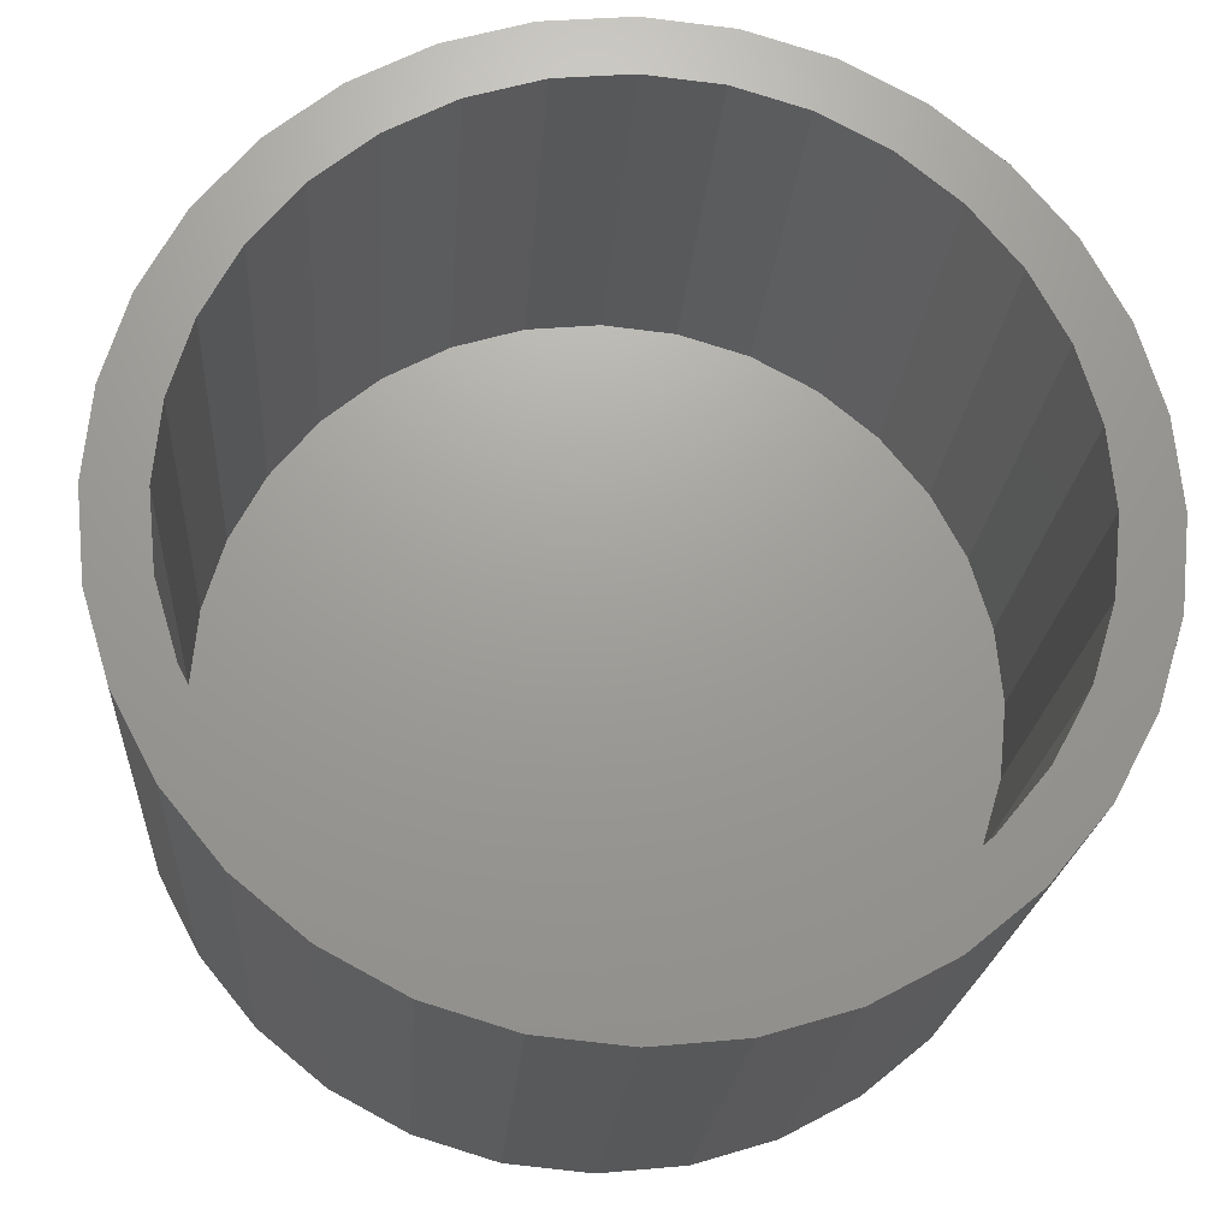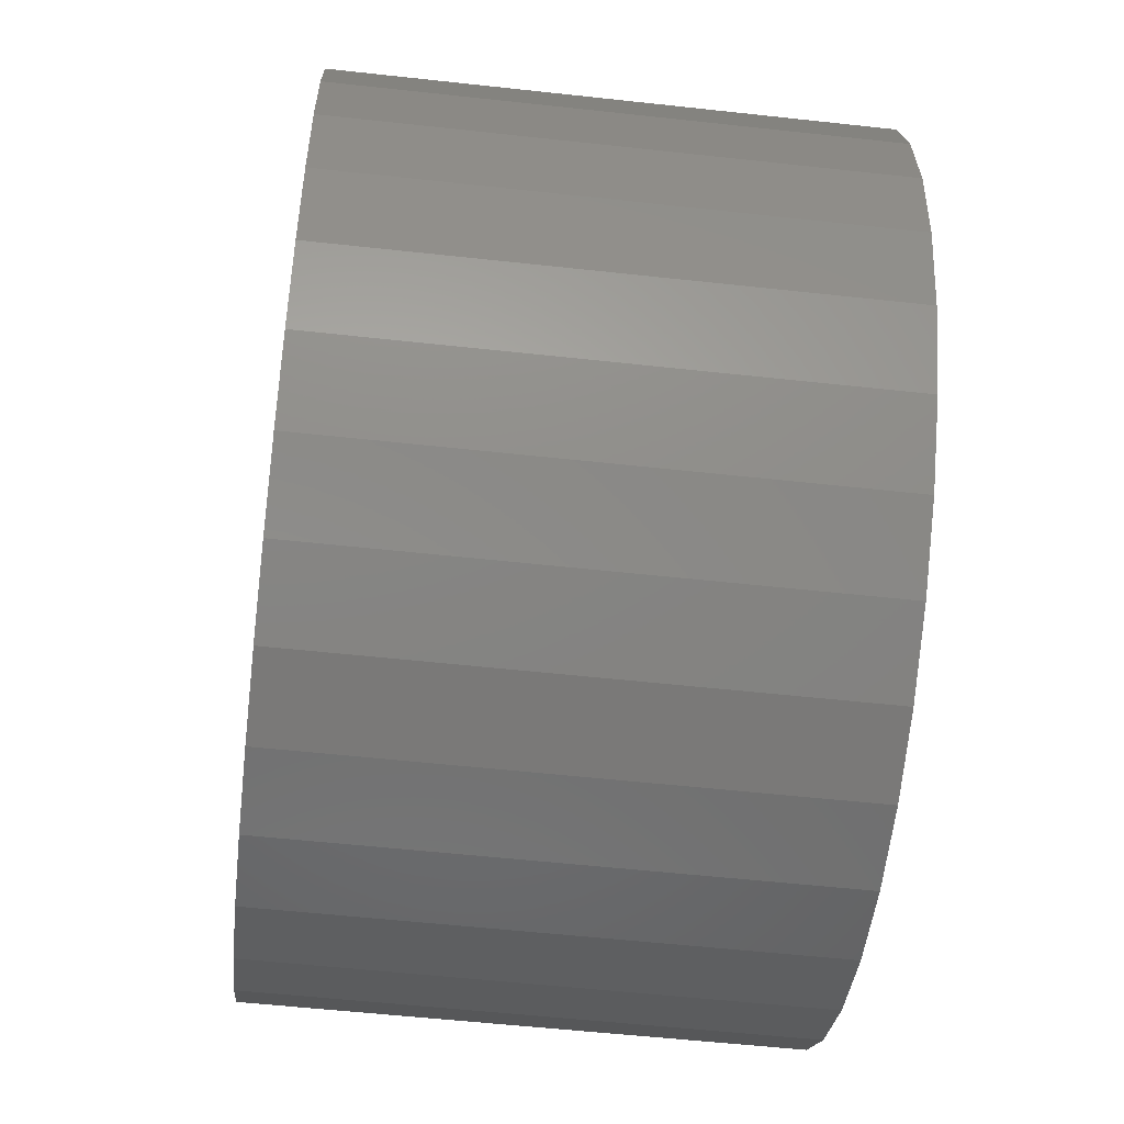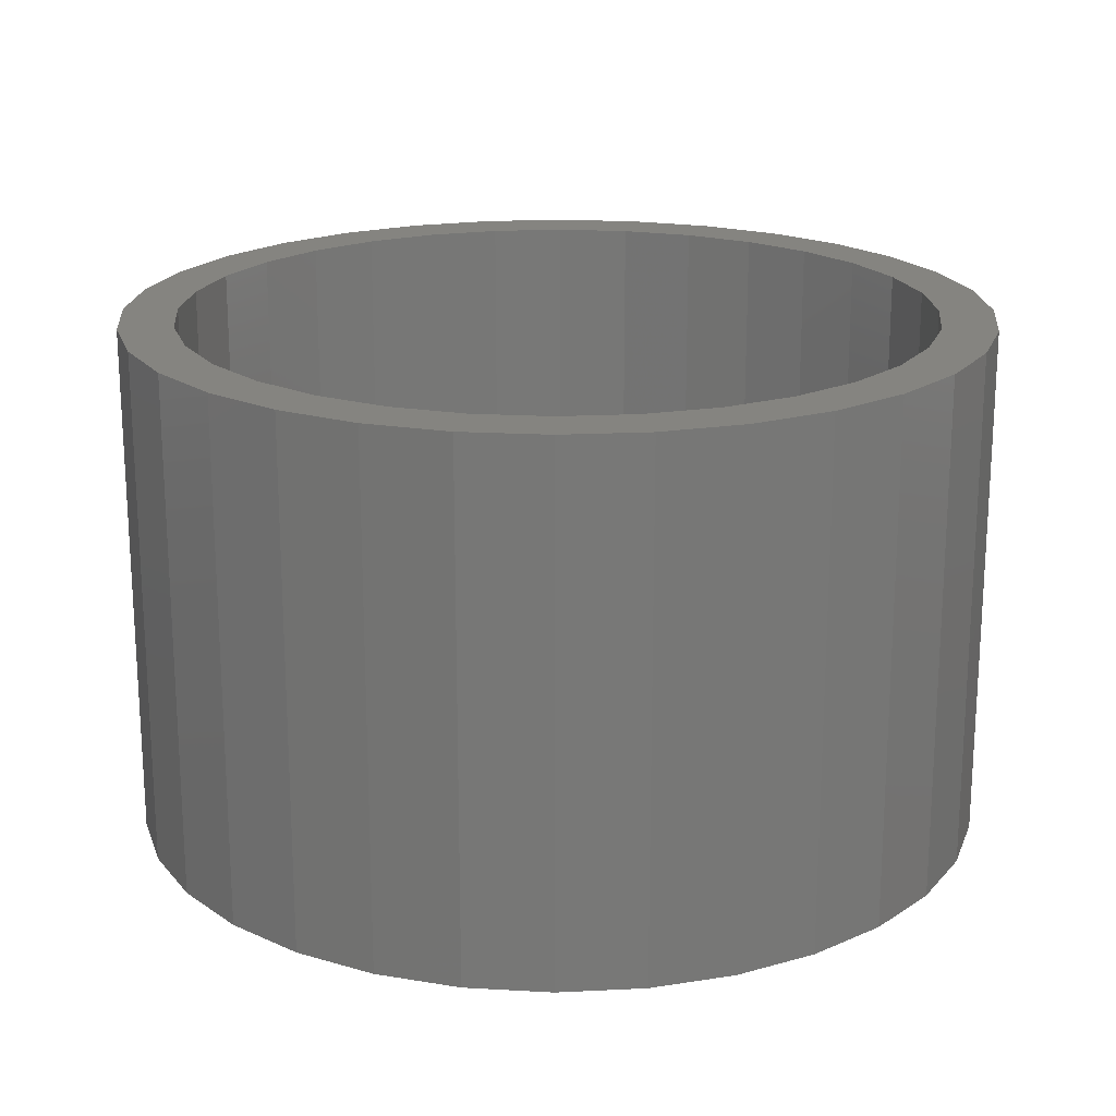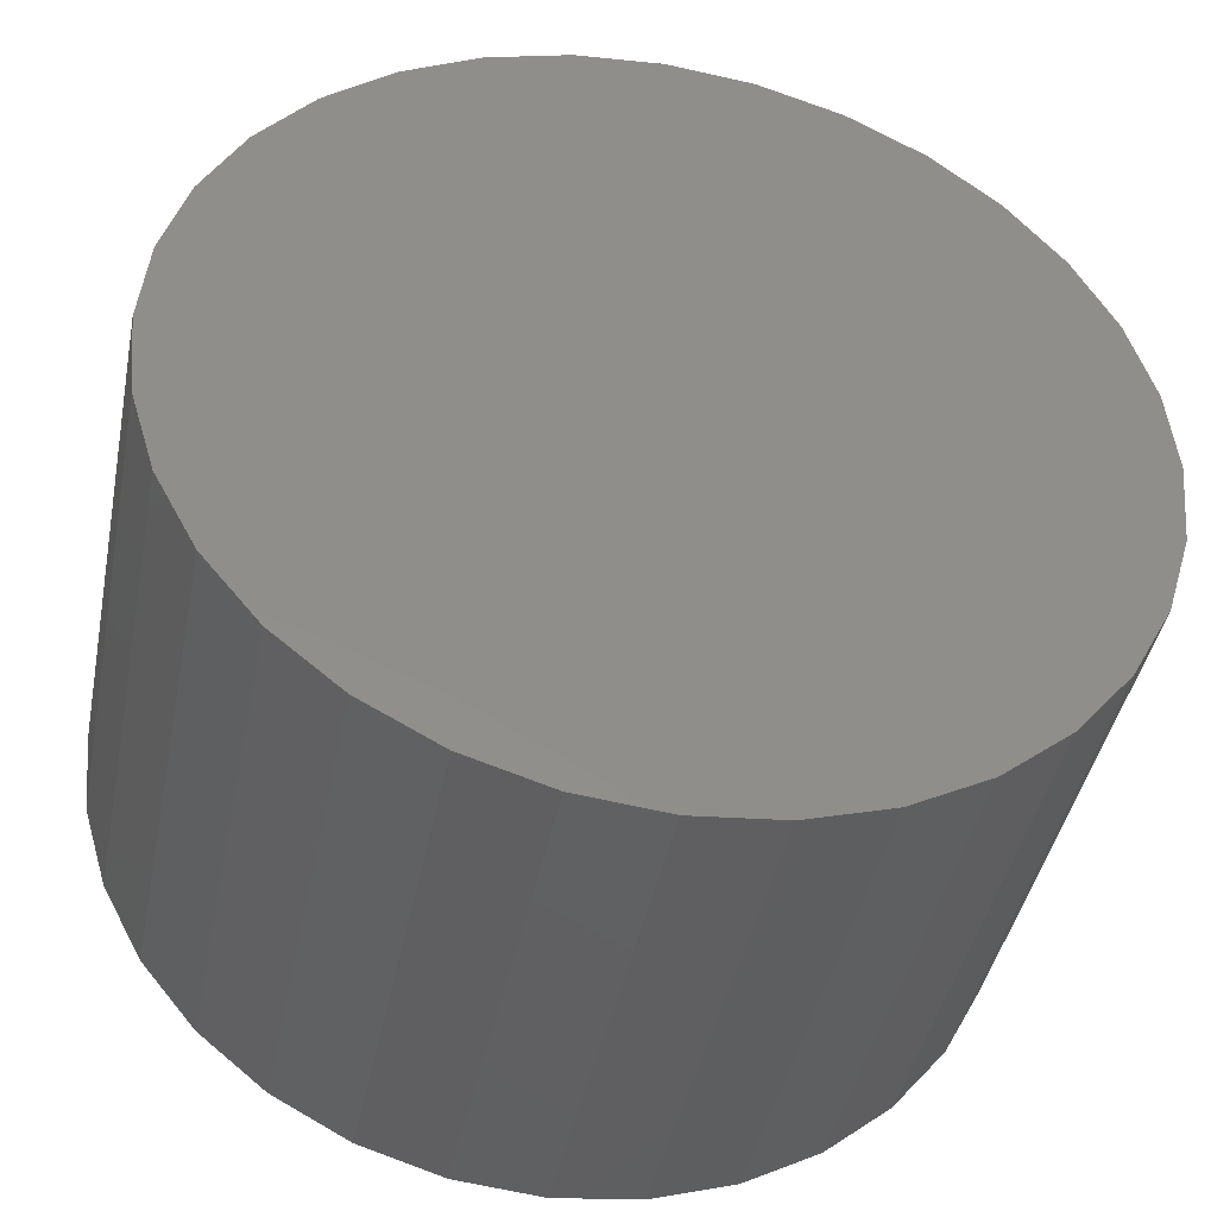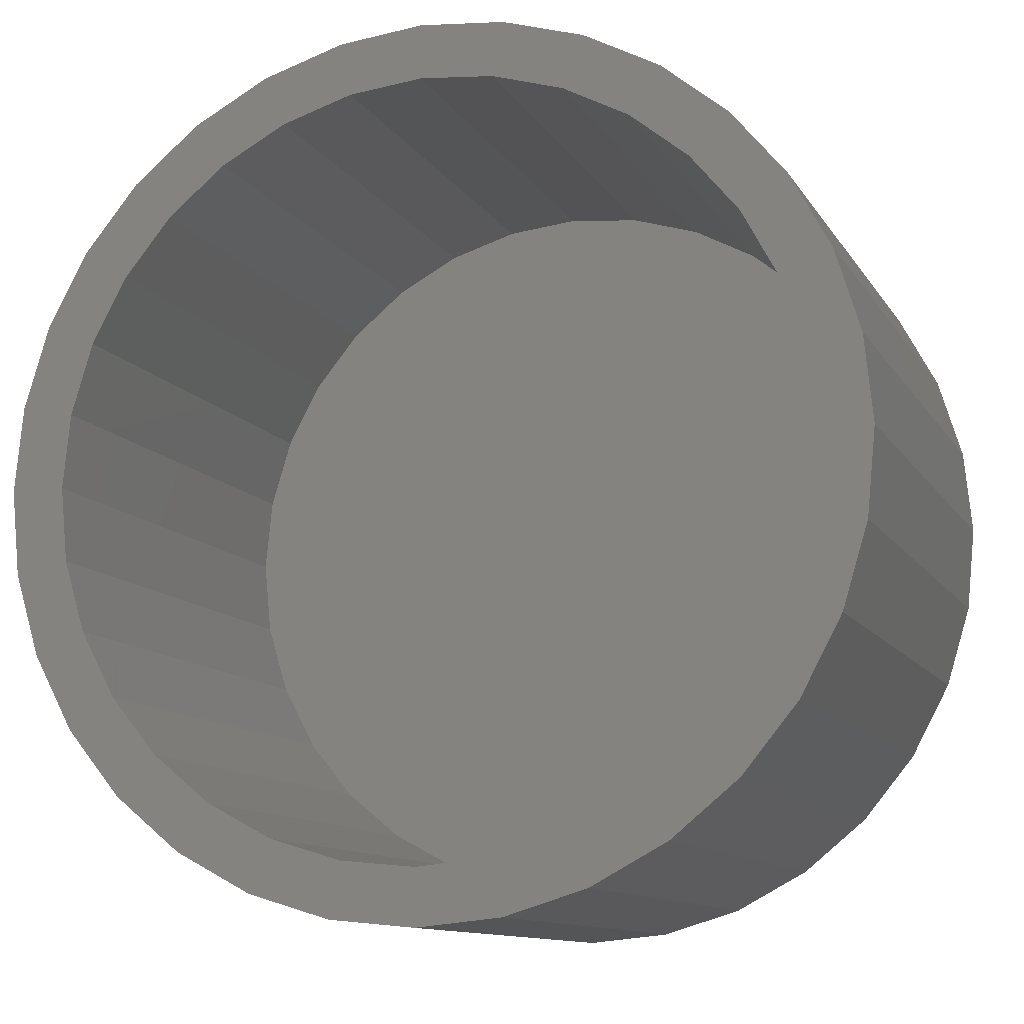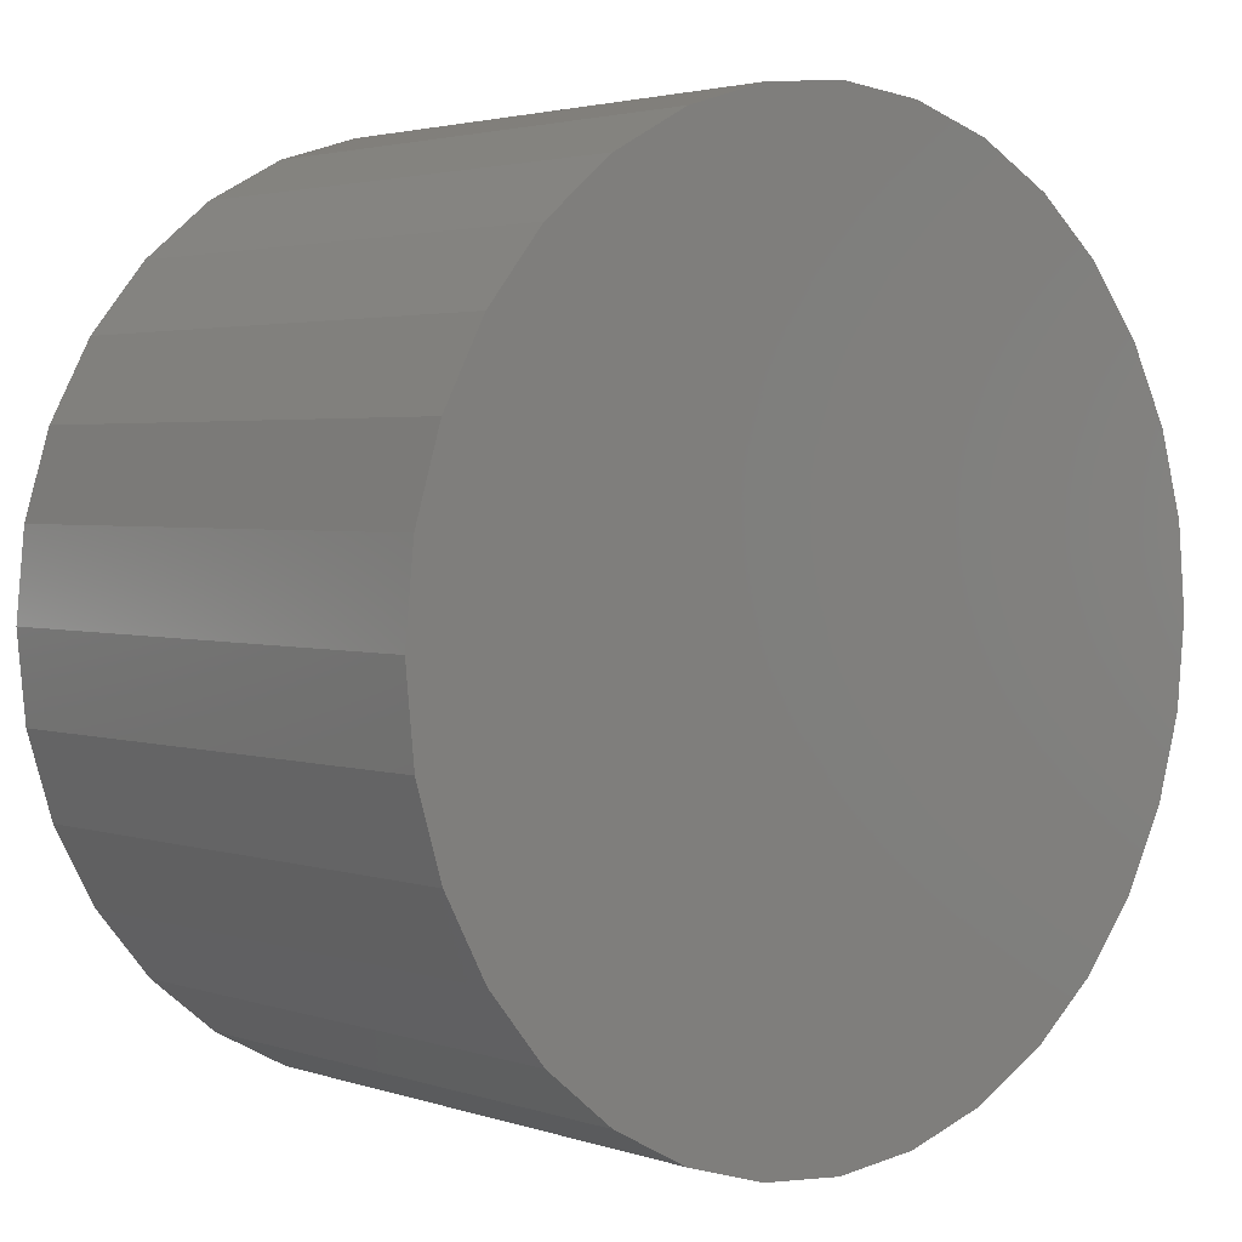
<metadata>
{"format":"stl","ext":"stl","renderer":"f3d","projection":"perspective","resolution":1024,"background":"white","views":[{"elev":-20.5,"azim":-4.0,"up":"+Y"},{"elev":-55.6,"azim":83.4,"up":"+Y"},{"elev":19.5,"azim":-179.6,"up":"+Z"},{"elev":-42.4,"azim":168.8,"up":"+Y"},{"elev":-11.4,"azim":19.7,"up":"+Y"},{"elev":2.8,"azim":138.4,"up":"+Y"}]}
</metadata>
<code>
# stl→obj: 128 verts, 252 faces
v -0.44 0.3009 0.75
v -0.5622 0.2372 0.75
v -0.49 0.2073 0.75
v 0.01036 -0.6197 0.75
v -0.2268 -0.5726 0.75
v -0.1105 -0.6078 0.75
v 0.2475 0.5726 0.75
v 0.01036 0.5416 0.75
v 0.116 0.5312 0.75
v 0.1313 -0.6078 0.75
v 0.2475 -0.5726 0.75
v 0.1313 0.6078 0.75
v 0.01036 0.6197 0.75
v -0.2268 0.5726 0.75
v -0.1105 0.6078 0.75
v -0.5049 0.3443 0.75
v -0.3726 0.383 0.75
v -0.4279 0.4382 0.75
v -0.2905 0.4503 0.75
v -0.3339 0.5153 0.75
v -0.1969 0.5004 0.75
v -0.0953 0.5312 0.75
v -0.5208 0.1057 0.75
v -0.5975 0.1209 0.75
v -0.5312 6.633e-17 0.75
v -0.6094 7.589e-17 0.75
v -0.5208 -0.1057 0.75
v -0.5975 -0.1209 0.75
v -0.49 -0.2073 0.75
v -0.5622 -0.2372 0.75
v -0.44 -0.3009 0.75
v -0.5049 -0.3443 0.75
v -0.3726 -0.383 0.75
v -0.2905 -0.4503 0.75
v -0.4279 -0.4382 0.75
v -0.1969 -0.5004 0.75
v -0.3339 -0.5153 0.75
v -0.0953 -0.5312 0.75
v 0.01036 -0.5416 0.75
v 0.116 -0.5312 0.75
v 0.2176 -0.5004 0.75
v 0.3547 -0.5153 0.75
v 0.3113 -0.4503 0.75
v 0.4486 -0.4382 0.75
v 0.3933 -0.383 0.75
v 0.5257 -0.3443 0.75
v 0.4607 -0.3009 0.75
v 0.3547 0.5153 0.75
v 0.2176 0.5004 0.75
v 0.4486 0.4382 0.75
v 0.3113 0.4503 0.75
v 0.5257 0.3443 0.75
v 0.3933 0.383 0.75
v 0.5829 0.2372 0.75
v 0.4607 0.3009 0.75
v 0.5107 0.2073 0.75
v 0.6182 0.1209 0.75
v 0.5416 0.1057 0.75
v 0.6301 0 0.75
v 0.552 1.941e-16 0.75
v 0.6182 -0.1209 0.75
v 0.5416 -0.1057 0.75
v 0.5829 -0.2372 0.75
v 0.5107 -0.2073 0.75
v 0.01036 -0.5416 0.07812
v 0.116 -0.5312 0.07812
v 0.2176 -0.5004 0.07812
v 0.3113 -0.4503 0.07812
v 0.3933 -0.383 0.07812
v 0.4607 -0.3009 0.07812
v 0.5107 -0.2073 0.07812
v 0.5416 -0.1057 0.07812
v 0.552 -1.327e-16 0.07812
v -0.0953 -0.5312 0.07812
v -0.1969 -0.5004 0.07812
v -0.2905 -0.4503 0.07812
v -0.3726 -0.383 0.07812
v -0.44 -0.3009 0.07812
v -0.49 -0.2073 0.07812
v -0.5208 -0.1057 0.07812
v -0.5312 6.633e-17 0.07812
v 0.01036 0.5416 0.07812
v -0.0953 0.5312 0.07812
v -0.1969 0.5004 0.07812
v -0.2905 0.4503 0.07812
v -0.3726 0.383 0.07812
v -0.44 0.3009 0.07812
v -0.49 0.2073 0.07812
v -0.5208 0.1057 0.07812
v 0.116 0.5312 0.07812
v 0.2176 0.5004 0.07812
v 0.3113 0.4503 0.07812
v 0.3933 0.383 0.07812
v 0.4607 0.3009 0.07812
v 0.5107 0.2073 0.07812
v 0.5416 0.1057 0.07812
v 0.01036 0.6197 0
v 0.1313 0.6078 0
v -0.1105 0.6078 0
v 0.01036 -0.6197 0
v -0.1105 -0.6078 0
v 0.1313 -0.6078 0
v -0.2268 -0.5726 0
v 0.2475 -0.5726 0
v -0.3339 -0.5153 0
v 0.3547 -0.5153 0
v -0.4279 -0.4382 0
v 0.4486 -0.4382 0
v -0.5049 -0.3443 0
v 0.5257 -0.3443 0
v -0.5622 -0.2372 0
v 0.5829 -0.2372 0
v -0.5975 -0.1209 0
v 0.6182 -0.1209 0
v -0.6094 7.589e-17 0
v 0.6301 0 0
v -0.5975 0.1209 0
v 0.6182 0.1209 0
v -0.5622 0.2372 0
v 0.5829 0.2372 0
v -0.5049 0.3443 0
v 0.5257 0.3443 0
v -0.4279 0.4382 0
v 0.4486 0.4382 0
v -0.3339 0.5153 0
v 0.3547 0.5153 0
v -0.2268 0.5726 0
v 0.2475 0.5726 0
f 1 2 3
f 4 5 6
f 7 8 9
f 4 10 11
f 7 12 8
f 8 12 13
f 8 13 14
f 14 13 15
f 2 1 16
f 16 1 17
f 16 17 18
f 18 17 19
f 18 19 20
f 20 19 21
f 20 21 14
f 14 21 22
f 14 22 8
f 3 2 23
f 23 2 24
f 23 24 25
f 25 24 26
f 25 26 27
f 27 26 28
f 27 28 29
f 29 28 30
f 29 30 31
f 31 30 32
f 31 32 33
f 33 32 34
f 34 32 35
f 34 35 36
f 36 35 37
f 36 37 38
f 38 37 5
f 38 5 39
f 39 5 4
f 39 4 40
f 40 4 11
f 40 11 41
f 41 11 42
f 41 42 43
f 43 42 44
f 43 44 45
f 45 44 46
f 45 46 47
f 7 9 48
f 48 9 49
f 48 49 50
f 50 49 51
f 50 51 52
f 52 51 53
f 52 53 54
f 54 53 55
f 54 55 56
f 54 56 57
f 57 56 58
f 57 58 59
f 59 58 60
f 59 60 61
f 61 60 62
f 61 62 63
f 63 62 64
f 63 64 46
f 46 64 47
f 65 40 66
f 66 40 41
f 66 41 67
f 67 41 43
f 67 43 68
f 68 43 45
f 68 45 69
f 69 45 47
f 69 47 70
f 70 47 64
f 70 64 71
f 71 64 62
f 71 62 72
f 72 62 60
f 72 60 73
f 40 65 39
f 39 65 74
f 39 74 38
f 38 74 75
f 38 75 36
f 36 75 76
f 36 76 34
f 34 76 77
f 34 77 33
f 33 77 78
f 33 78 31
f 31 78 79
f 31 79 29
f 29 79 80
f 29 80 27
f 27 80 81
f 27 81 25
f 82 22 83
f 83 22 21
f 83 21 84
f 84 21 19
f 84 19 85
f 85 19 17
f 85 17 86
f 86 17 1
f 86 1 87
f 87 1 3
f 87 3 88
f 88 3 23
f 88 23 89
f 89 23 25
f 89 25 81
f 22 82 8
f 8 82 90
f 8 90 9
f 9 90 91
f 9 91 49
f 49 91 92
f 49 92 51
f 51 92 93
f 51 93 53
f 53 93 94
f 53 94 55
f 55 94 95
f 55 95 56
f 56 95 96
f 56 96 58
f 58 96 73
f 58 73 60
f 73 96 72
f 72 96 71
f 71 96 95
f 71 95 70
f 70 95 94
f 70 94 69
f 69 94 93
f 69 93 68
f 68 93 92
f 68 92 67
f 67 92 91
f 67 91 66
f 66 91 90
f 66 90 65
f 65 90 82
f 65 82 74
f 74 82 83
f 74 83 75
f 75 83 84
f 75 84 76
f 76 84 85
f 76 85 77
f 77 85 86
f 77 86 78
f 78 86 87
f 78 87 79
f 79 87 88
f 79 88 80
f 80 88 89
f 80 89 81
f 97 98 99
f 100 101 102
f 102 101 103
f 102 103 104
f 104 103 105
f 104 105 106
f 106 105 107
f 106 107 108
f 108 107 109
f 108 109 110
f 110 109 111
f 110 111 112
f 112 111 113
f 112 113 114
f 114 113 115
f 114 115 116
f 116 115 117
f 116 117 118
f 118 117 119
f 118 119 120
f 120 119 121
f 120 121 122
f 122 121 123
f 122 123 124
f 124 123 125
f 124 125 126
f 126 125 127
f 126 127 128
f 128 127 99
f 128 99 98
f 116 59 114
f 114 59 61
f 114 61 112
f 112 61 63
f 112 63 110
f 110 63 46
f 110 46 108
f 108 46 44
f 108 44 106
f 106 44 42
f 106 42 104
f 104 42 11
f 104 11 102
f 102 11 10
f 102 10 100
f 100 10 4
f 100 4 101
f 101 4 6
f 101 6 103
f 103 6 5
f 103 5 105
f 105 5 37
f 105 37 107
f 107 37 35
f 107 35 109
f 109 35 32
f 109 32 111
f 111 32 30
f 111 30 113
f 113 30 28
f 113 28 115
f 115 28 26
f 115 26 117
f 117 26 24
f 117 24 119
f 119 24 2
f 119 2 121
f 121 2 16
f 121 16 123
f 123 16 18
f 123 18 125
f 125 18 20
f 125 20 127
f 127 20 14
f 127 14 99
f 99 14 15
f 99 15 97
f 97 15 13
f 97 13 98
f 98 13 12
f 98 12 128
f 128 12 7
f 128 7 126
f 126 7 48
f 126 48 124
f 124 48 50
f 124 50 122
f 122 50 52
f 122 52 120
f 120 52 54
f 120 54 118
f 118 54 57
f 118 57 116
f 116 57 59

</code>
